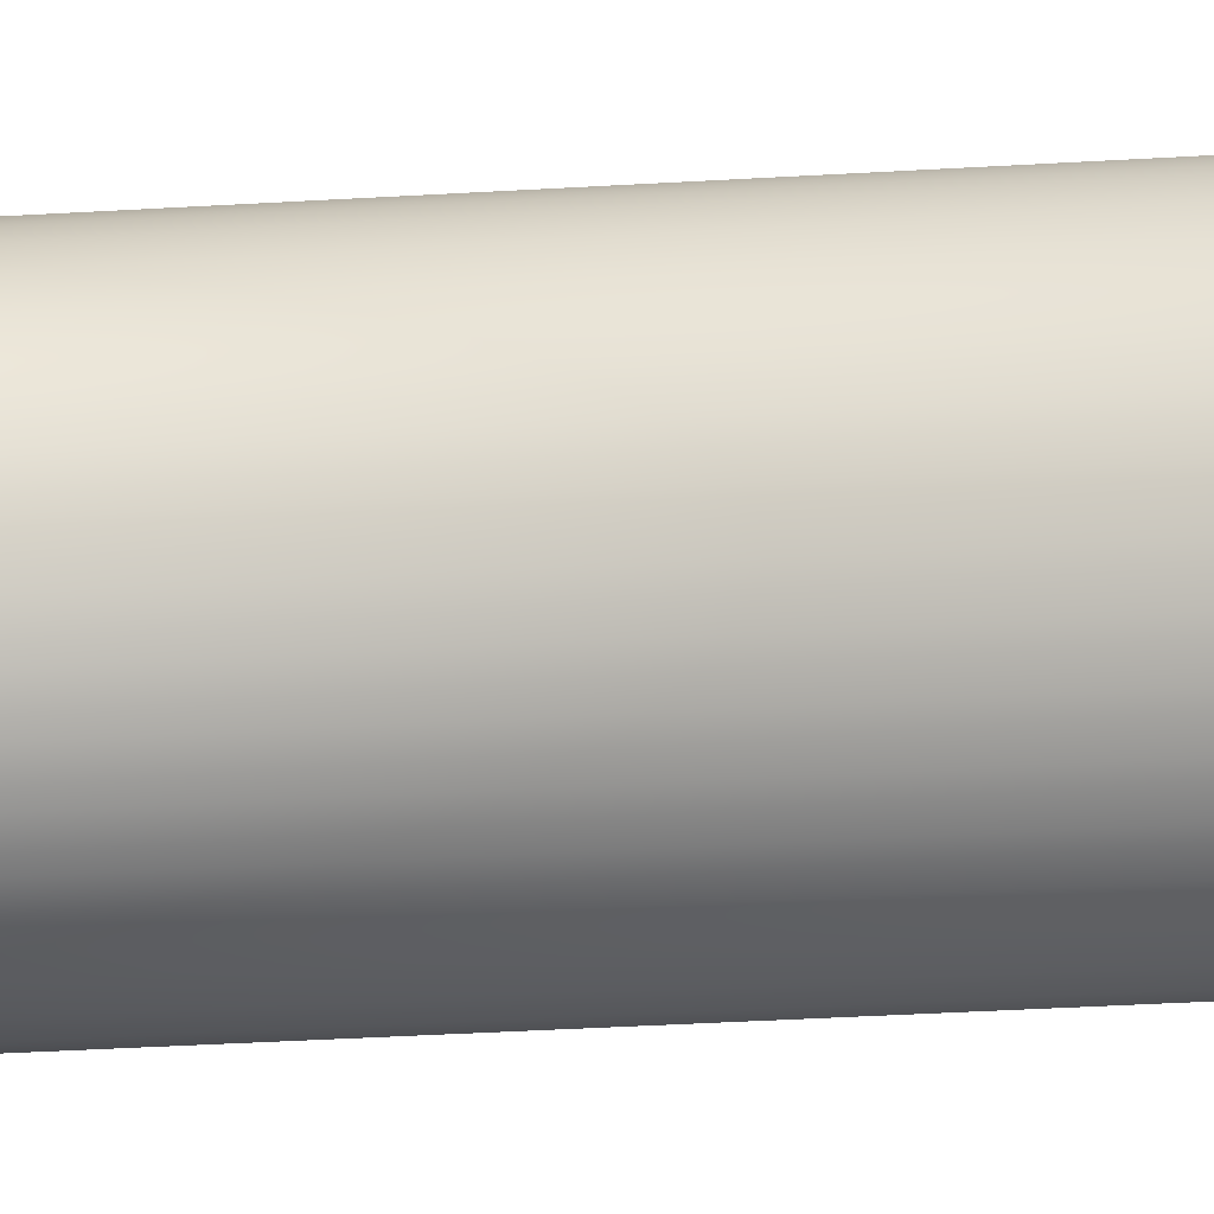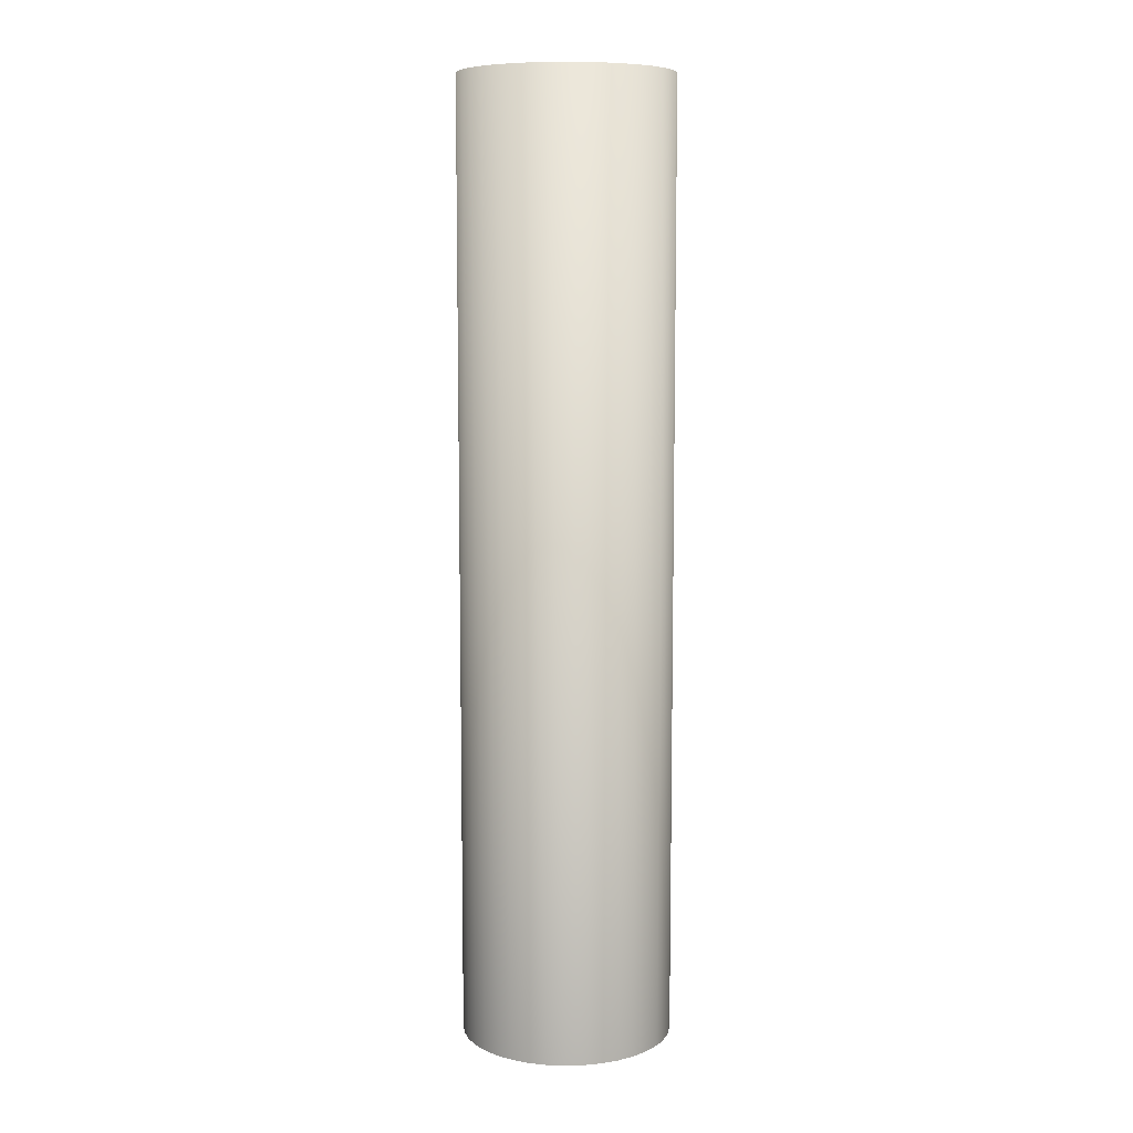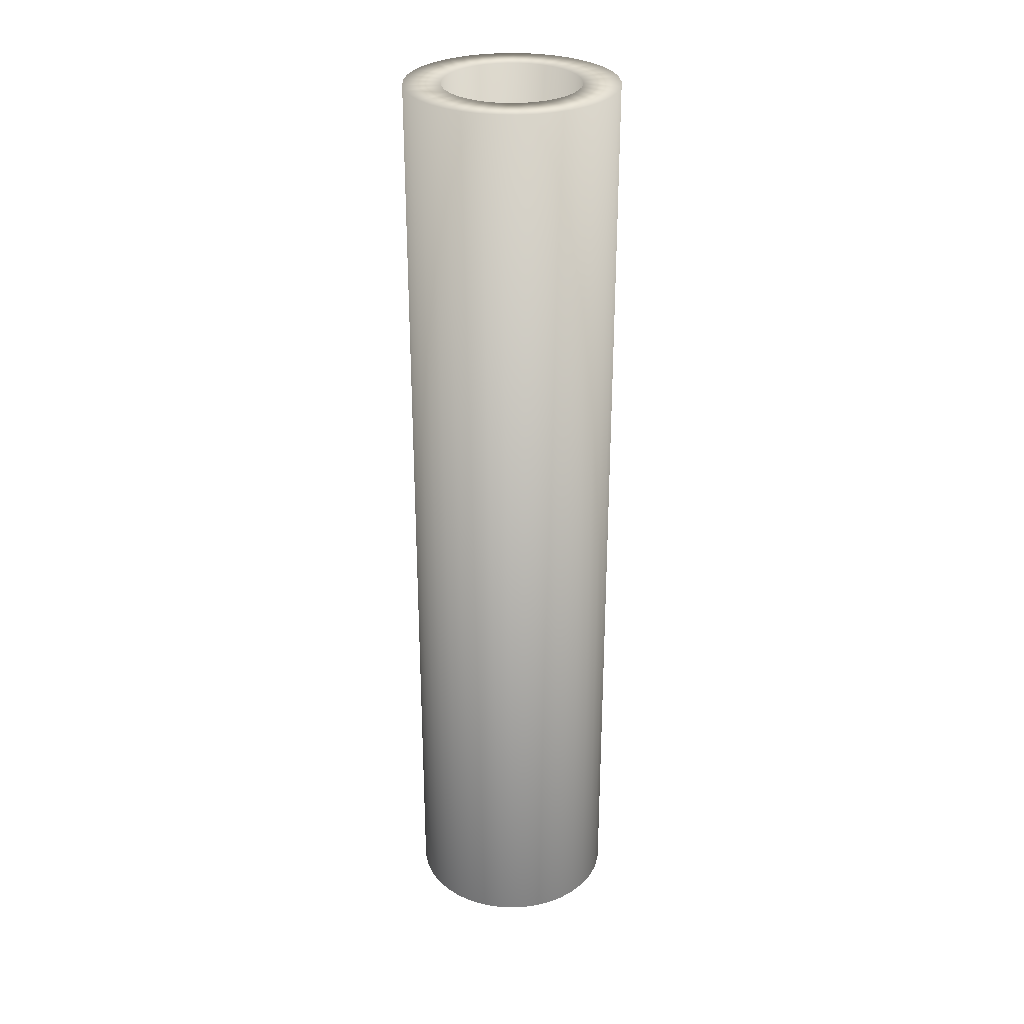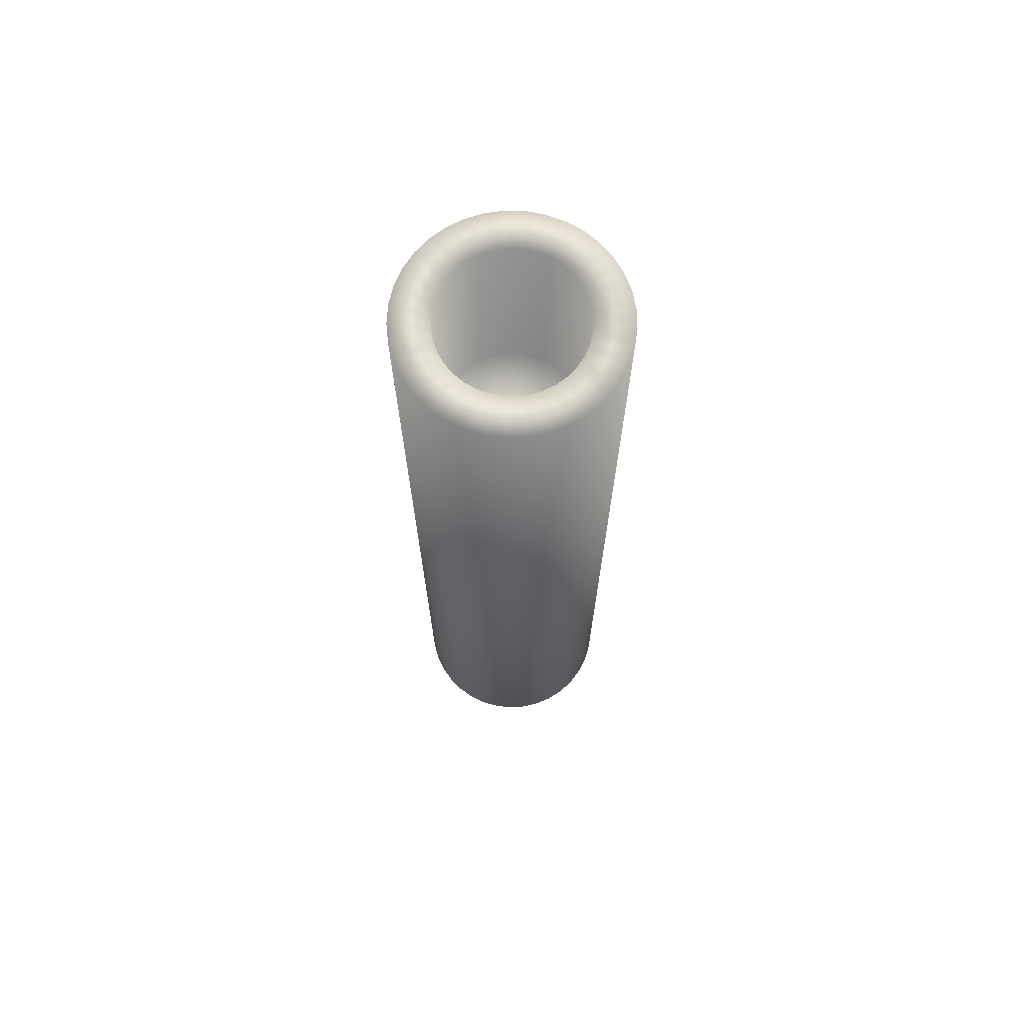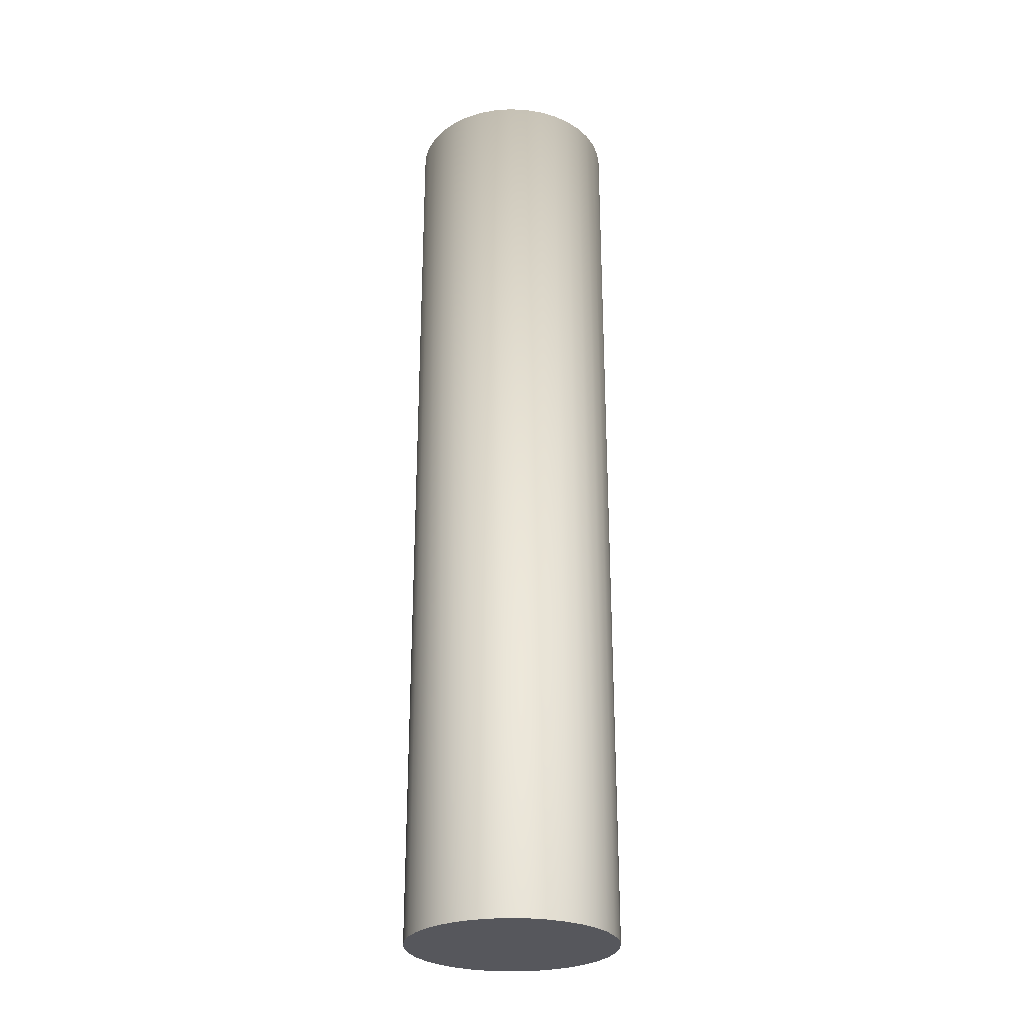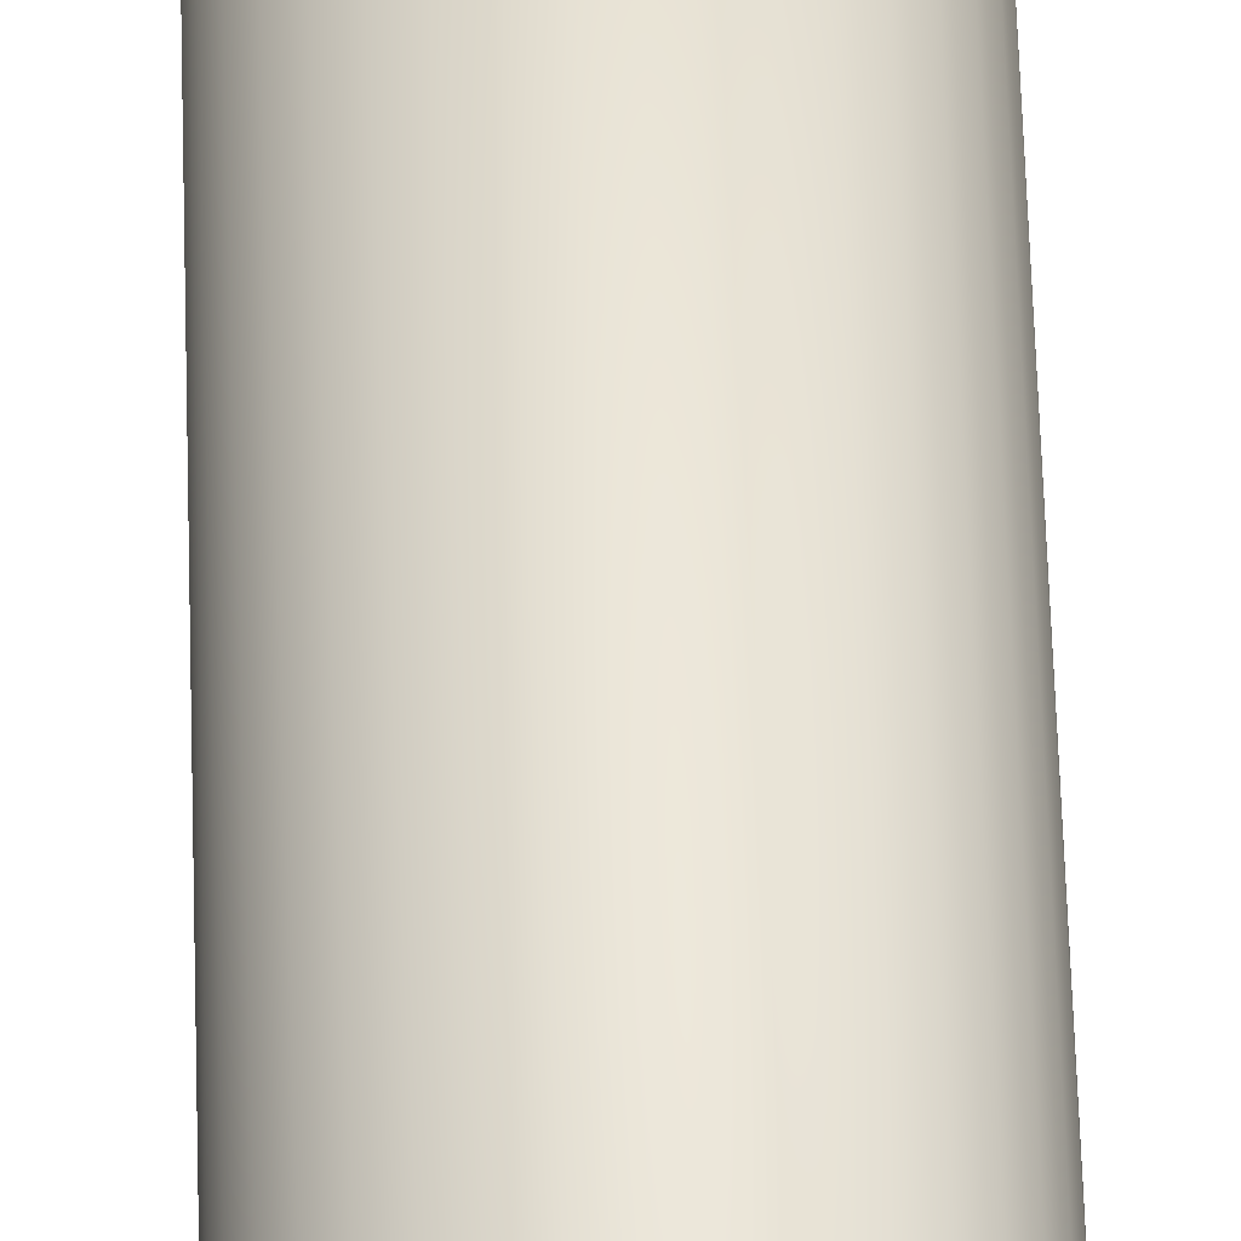
<metadata>
{"format":"obj","ext":"obj","renderer":"f3d","projection":"perspective","resolution":1024,"background":"white","views":[{"elev":-34.6,"azim":-85.3,"up":"+Y"},{"elev":8.6,"azim":27.2,"up":"+Z"},{"elev":29.6,"azim":-15.2,"up":"+Z"},{"elev":70.3,"azim":-59.4,"up":"+Z"},{"elev":-27.6,"azim":163.9,"up":"+Z"},{"elev":68.9,"azim":178.1,"up":"+Y"}]}
</metadata>
<code>
v 4.982 0.424 22.5
v 5 0 22.5
v 5 0 -22.5
v 4.982 -0.424 -22.5
v 4.982 -0.424 22.5
v 4.839 -1.26 22.5
v 4.839 -1.26 -22.5
v 4.556 -2.06 22.5
v 4.556 -2.06 -22.5
v 4.143 -2.8 22.5
v 4.143 -2.8 -22.5
v 3.61 -3.46 22.5
v 3.61 -3.46 -22.5
v 2.973 -4.02 22.5
v 2.973 -4.02 -22.5
v 2.251 -4.465 22.5
v 2.251 -4.465 -22.5
v 1.464 -4.781 22.5
v 1.464 -4.781 -22.5
v 0.6351 -4.96 22.5
v 0.6351 -4.96 -22.5
v -0.2122 -4.995 22.5
v -0.2122 -4.995 -22.5
v -1.053 -4.888 22.5
v -1.053 -4.888 -22.5
v -1.864 -4.639 22.5
v -1.864 -4.639 -22.5
v -2.622 -4.258 22.5
v -2.622 -4.258 -22.5
v -3.303 -3.753 22.5
v -3.303 -3.753 -22.5
v -3.89 -3.141 22.5
v -3.89 -3.141 -22.5
v -4.365 -2.438 22.5
v -4.365 -2.438 -22.5
v -4.714 -1.666 22.5
v -4.714 -1.666 -22.5
v -4.928 -0.845 22.5
v -4.928 -0.845 -22.5
v -5 0 22.5
v -5 0 -22.5
v -4.928 0.845 22.5
v -4.928 0.845 -22.5
v -4.714 1.666 22.5
v -4.714 1.666 -22.5
v -4.365 2.438 22.5
v -4.365 2.438 -22.5
v -3.89 3.141 22.5
v -3.89 3.141 -22.5
v -3.303 3.753 22.5
v -3.303 3.753 -22.5
v -2.622 4.258 22.5
v -2.622 4.258 -22.5
v -1.864 4.639 22.5
v -1.864 4.639 -22.5
v -1.053 4.888 22.5
v -1.053 4.888 -22.5
v -0.2122 4.995 22.5
v -0.2122 4.995 -22.5
v 0.6351 4.96 22.5
v 0.6351 4.96 -22.5
v 1.464 4.781 22.5
v 1.464 4.781 -22.5
v 2.251 4.465 22.5
v 2.251 4.465 -22.5
v 2.973 4.02 22.5
v 2.973 4.02 -22.5
v 3.61 3.46 22.5
v 3.61 3.46 -22.5
v 4.143 2.8 22.5
v 4.143 2.8 -22.5
v 4.556 2.06 22.5
v 4.556 2.06 -22.5
v 4.839 1.26 22.5
v 4.839 1.26 -22.5
v 4.982 0.424 -22.5
v 3.25 0 22.5
v 3.203 -0.5493 22.5
v 0.1379 -3.247 22.5
v 0.6847 -3.177 22.5
v 1.212 -3.016 22.5
v 1.704 -2.767 22.5
v 2.147 -2.44 22.5
v 2.529 -2.042 22.5
v 2.837 -1.585 22.5
v 3.064 -1.083 22.5
v -0.4128 -3.224 22.5
v -0.9517 -3.108 22.5
v -1.463 -2.902 22.5
v -1.933 -2.613 22.5
v -2.346 -2.249 22.5
v -2.693 -1.82 22.5
v -2.961 -1.339 22.5
v -3.145 -0.8189 22.5
v -3.238 -0.2756 22.5
v -3.238 0.2756 22.5
v -3.145 0.8189 22.5
v -2.961 1.339 22.5
v -2.693 1.82 22.5
v -2.346 2.249 22.5
v 3.203 0.5493 22.5
v 3.064 1.083 22.5
v 2.837 1.585 22.5
v 2.529 2.042 22.5
v 2.147 2.44 22.5
v 1.704 2.767 22.5
v 1.212 3.016 22.5
v 0.6847 3.177 22.5
v 0.1379 3.247 22.5
v -0.4128 3.224 22.5
v -0.9517 3.108 22.5
v -1.463 2.902 22.5
v -1.933 2.613 22.5
v 5 0 -22.5
v 4.982 -0.424 -22.5
v 0 0 -22.5
v 4.982 0.424 -22.5
v 4.143 2.8 -22.5
v 4.556 2.06 -22.5
v 4.839 1.26 -22.5
v 2.251 4.465 -22.5
v 2.973 4.02 -22.5
v 3.61 3.46 -22.5
v -0.2122 4.995 -22.5
v 0.6351 4.96 -22.5
v 1.464 4.781 -22.5
v -2.622 4.258 -22.5
v -1.864 4.639 -22.5
v -1.053 4.888 -22.5
v -4.365 2.438 -22.5
v -3.89 3.141 -22.5
v -3.303 3.753 -22.5
v -5 0 -22.5
v -4.928 0.845 -22.5
v -4.714 1.666 -22.5
v -4.365 -2.438 -22.5
v -4.714 -1.666 -22.5
v -4.928 -0.845 -22.5
v -2.622 -4.258 -22.5
v -3.303 -3.753 -22.5
v -3.89 -3.141 -22.5
v -0.2122 -4.995 -22.5
v -1.053 -4.888 -22.5
v -1.864 -4.639 -22.5
v 2.251 -4.465 -22.5
v 1.464 -4.781 -22.5
v 0.6351 -4.96 -22.5
v 4.143 -2.8 -22.5
v 3.61 -3.46 -22.5
v 2.973 -4.02 -22.5
v 4.839 -1.26 -22.5
v 4.556 -2.06 -22.5
v 3.25 0 12.5
v 3.203 0.5493 12.5
v 3.064 1.083 12.5
v 2.837 1.585 12.5
v 2.529 2.042 12.5
v 2.147 2.44 12.5
v 1.704 2.767 12.5
v 1.212 3.016 12.5
v 0.6847 3.177 12.5
v 0.1379 3.247 12.5
v -0.4128 3.224 12.5
v -0.9517 3.108 12.5
v -1.463 2.902 12.5
v -1.933 2.613 12.5
v -2.346 2.249 12.5
v -2.693 1.82 12.5
v -2.961 1.339 12.5
v -3.145 0.8189 12.5
v -3.238 0.2756 12.5
v -3.238 -0.2756 12.5
v -3.145 -0.8189 12.5
v -2.961 -1.339 12.5
v -2.693 -1.82 12.5
v -2.346 -2.249 12.5
v -1.933 -2.613 12.5
v -1.463 -2.902 12.5
v -0.9517 -3.108 12.5
v -0.4128 -3.224 12.5
v 0.1379 -3.247 12.5
v 0.6847 -3.177 12.5
v 1.212 -3.016 12.5
v 1.704 -2.767 12.5
v 2.147 -2.44 12.5
v 2.529 -2.042 12.5
v 2.837 -1.585 12.5
v 3.064 -1.083 12.5
v 3.203 -0.5493 12.5
v 0 0 12.5
f 1 2 3
f 3 2 4
f 2 5 4
f 4 5 6
f 4 6 7
f 7 6 8
f 7 8 9
f 9 8 10
f 9 10 11
f 11 10 12
f 11 12 13
f 13 12 14
f 13 14 15
f 15 14 16
f 15 16 17
f 17 16 18
f 17 18 19
f 19 18 20
f 19 20 21
f 21 20 22
f 21 22 23
f 23 22 24
f 23 24 25
f 25 24 26
f 25 26 27
f 27 26 28
f 27 28 29
f 29 28 30
f 29 30 31
f 31 30 32
f 31 32 33
f 33 32 34
f 33 34 35
f 35 34 36
f 35 36 37
f 37 36 38
f 37 38 39
f 39 38 40
f 39 40 41
f 41 40 42
f 41 42 43
f 43 42 44
f 43 44 45
f 45 44 46
f 45 46 47
f 47 46 48
f 47 48 49
f 49 48 50
f 49 50 51
f 51 50 52
f 51 52 53
f 53 52 54
f 53 54 55
f 55 54 56
f 55 56 57
f 57 56 58
f 57 58 59
f 59 58 60
f 59 60 61
f 61 60 62
f 61 62 63
f 63 62 64
f 63 64 65
f 65 64 66
f 65 66 67
f 67 66 68
f 67 68 69
f 69 68 70
f 69 70 71
f 71 70 72
f 71 72 73
f 73 72 74
f 73 74 75
f 75 74 1
f 75 1 76
f 76 1 3
f 5 77 78
f 24 22 79
f 79 22 20
f 79 20 80
f 80 20 18
f 80 18 81
f 81 18 82
f 82 18 16
f 82 16 83
f 83 16 14
f 83 14 84
f 84 14 12
f 84 12 85
f 85 12 10
f 85 10 86
f 86 10 8
f 86 8 78
f 78 8 6
f 78 6 5
f 79 87 24
f 24 87 88
f 24 88 26
f 26 88 89
f 26 89 28
f 28 89 90
f 28 90 30
f 30 90 91
f 30 91 32
f 32 91 92
f 32 92 34
f 34 92 93
f 34 93 36
f 36 93 94
f 36 94 38
f 38 94 40
f 94 95 40
f 40 95 96
f 40 96 42
f 42 96 97
f 42 97 44
f 44 97 98
f 44 98 46
f 46 98 99
f 46 99 48
f 48 99 100
f 5 2 77
f 77 2 1
f 77 1 101
f 101 1 74
f 101 74 102
f 102 74 72
f 102 72 103
f 103 72 70
f 103 70 104
f 104 70 68
f 104 68 105
f 105 68 66
f 105 66 106
f 106 66 64
f 106 64 107
f 107 64 62
f 107 62 108
f 108 62 60
f 108 60 109
f 109 60 110
f 110 60 58
f 110 58 111
f 111 58 56
f 111 56 112
f 112 56 54
f 112 54 113
f 113 54 52
f 113 52 100
f 100 52 50
f 100 50 48
f 114 115 116
f 114 116 117
f 118 119 116
f 116 119 120
f 116 120 117
f 121 122 116
f 116 122 123
f 116 123 118
f 124 125 116
f 116 125 126
f 116 126 121
f 127 128 116
f 116 128 129
f 116 129 124
f 130 131 116
f 116 131 132
f 116 132 127
f 133 134 116
f 116 134 135
f 116 135 130
f 136 137 116
f 116 137 138
f 116 138 133
f 139 140 116
f 116 140 141
f 116 141 136
f 142 143 116
f 116 143 144
f 116 144 139
f 145 146 116
f 116 146 147
f 116 147 142
f 148 149 116
f 116 149 150
f 116 150 145
f 115 151 116
f 116 151 152
f 116 152 148
f 153 77 154
f 154 77 101
f 154 101 155
f 155 101 102
f 155 102 156
f 156 102 103
f 156 103 157
f 157 103 104
f 157 104 158
f 158 104 105
f 158 105 159
f 159 105 106
f 159 106 160
f 160 106 107
f 160 107 161
f 161 107 108
f 161 108 162
f 162 108 109
f 162 109 163
f 163 109 110
f 163 110 164
f 164 110 111
f 164 111 165
f 165 111 112
f 165 112 166
f 166 112 113
f 166 113 167
f 167 113 100
f 167 100 168
f 168 100 99
f 168 99 169
f 169 99 98
f 169 98 170
f 170 98 97
f 170 97 171
f 171 97 96
f 171 96 172
f 172 96 95
f 172 95 173
f 173 95 94
f 173 94 174
f 174 94 93
f 174 93 175
f 175 93 92
f 175 92 176
f 176 92 91
f 176 91 177
f 177 91 90
f 177 90 178
f 178 90 89
f 178 89 179
f 179 89 88
f 179 88 180
f 180 88 87
f 180 87 181
f 181 87 79
f 181 79 182
f 182 79 80
f 182 80 183
f 183 80 81
f 183 81 184
f 184 81 82
f 184 82 185
f 185 82 83
f 185 83 186
f 186 83 84
f 186 84 187
f 187 84 85
f 187 85 188
f 188 85 86
f 188 86 189
f 189 86 78
f 189 78 153
f 153 78 77
f 153 154 190
f 187 188 190
f 190 188 189
f 190 189 153
f 184 185 190
f 190 185 186
f 190 186 187
f 181 182 190
f 190 182 183
f 190 183 184
f 178 179 190
f 190 179 180
f 190 180 181
f 175 176 190
f 190 176 177
f 190 177 178
f 172 173 190
f 190 173 174
f 190 174 175
f 169 170 190
f 190 170 171
f 190 171 172
f 166 167 190
f 190 167 168
f 190 168 169
f 163 164 190
f 190 164 165
f 190 165 166
f 160 161 190
f 190 161 162
f 190 162 163
f 157 158 190
f 190 158 159
f 190 159 160
f 154 155 190
f 190 155 156
f 190 156 157

</code>
